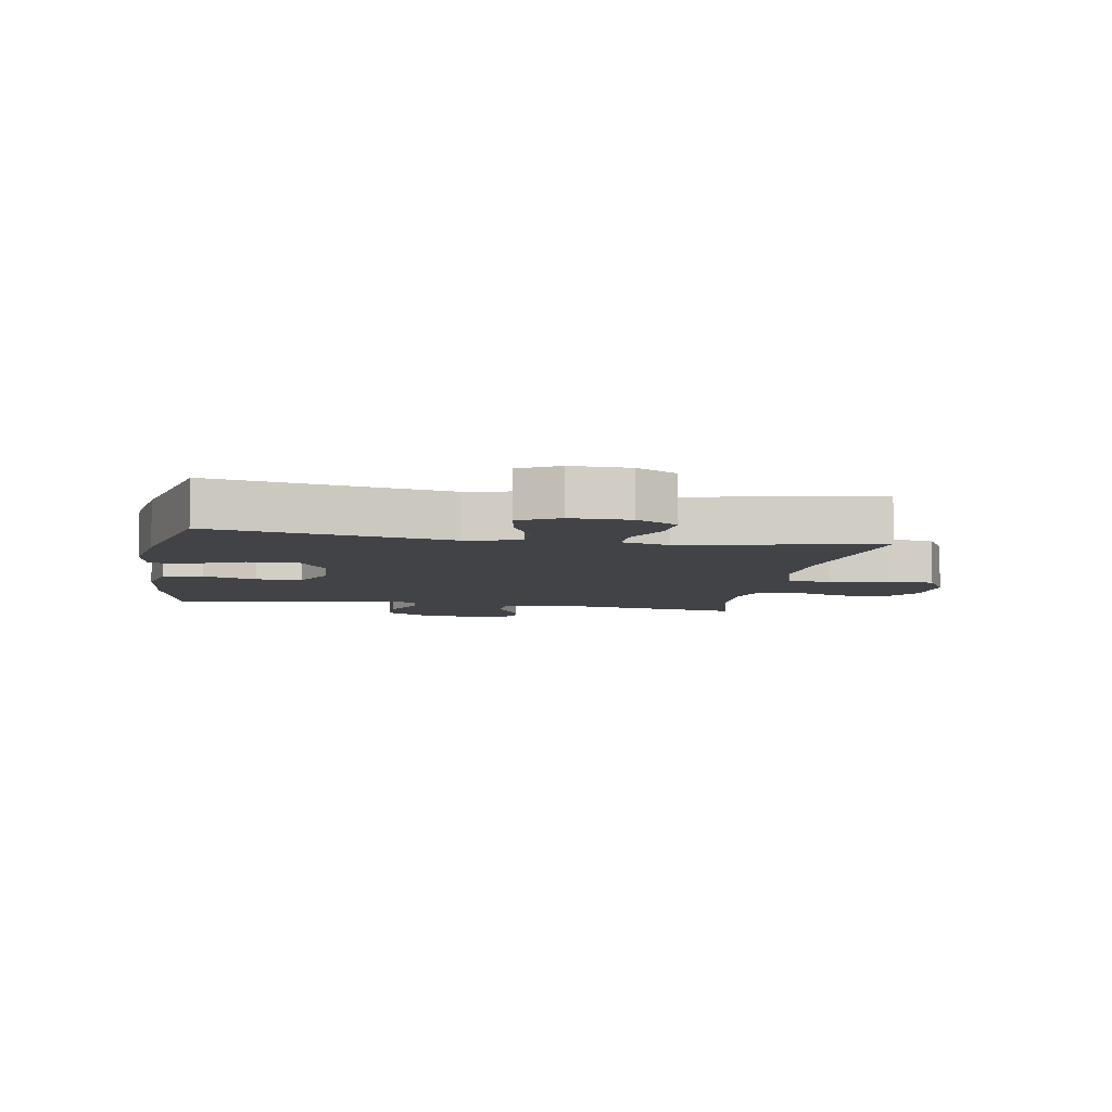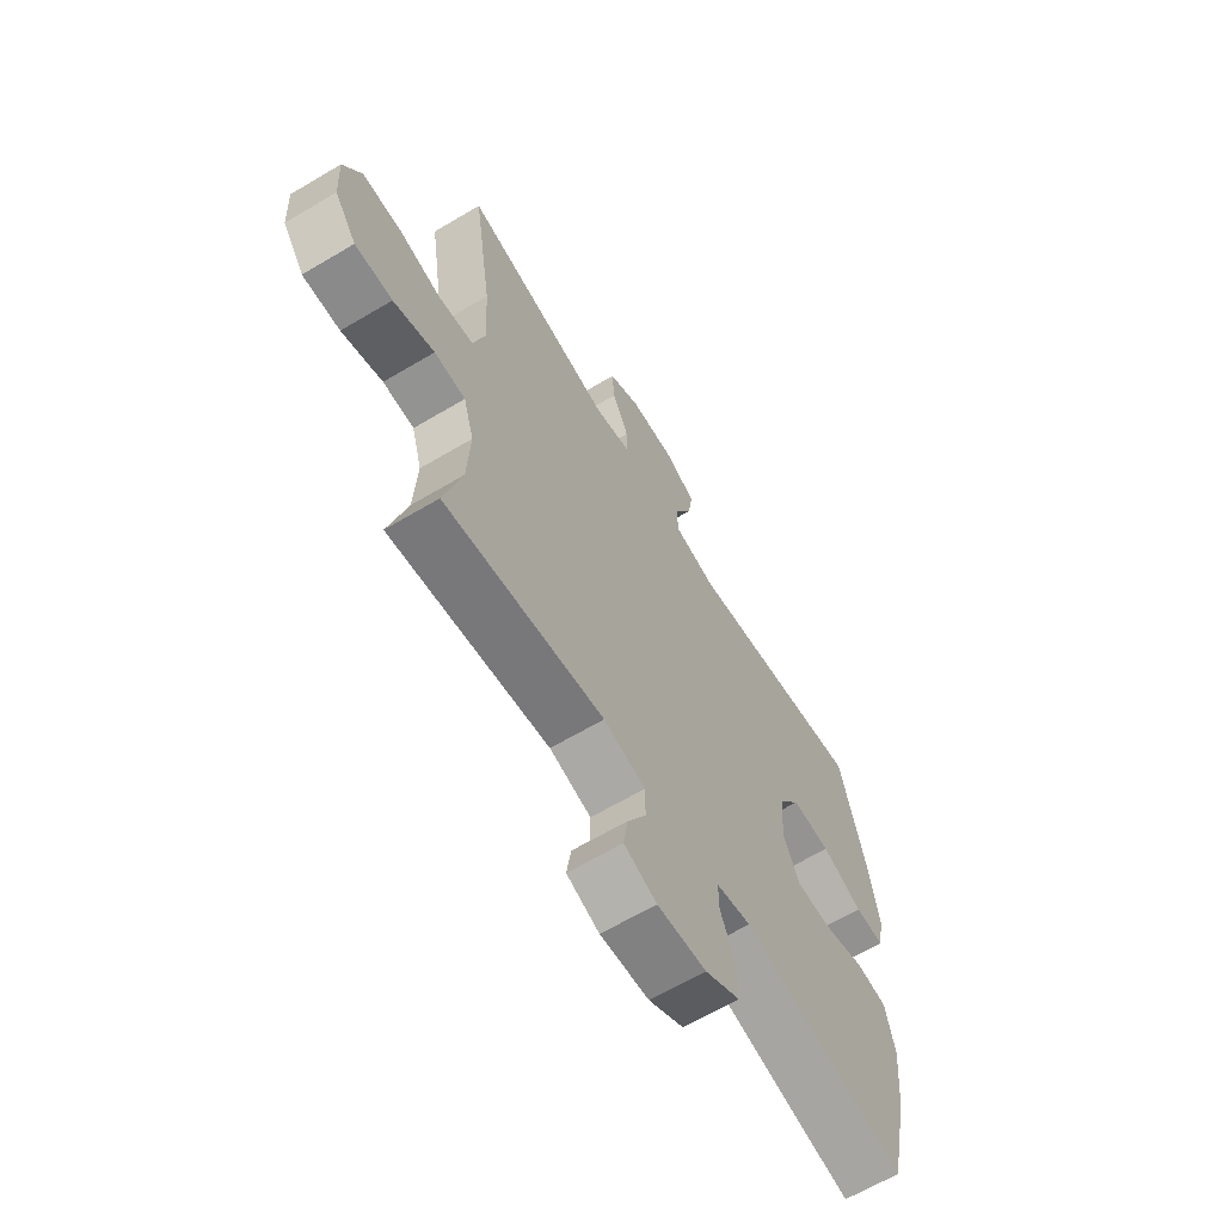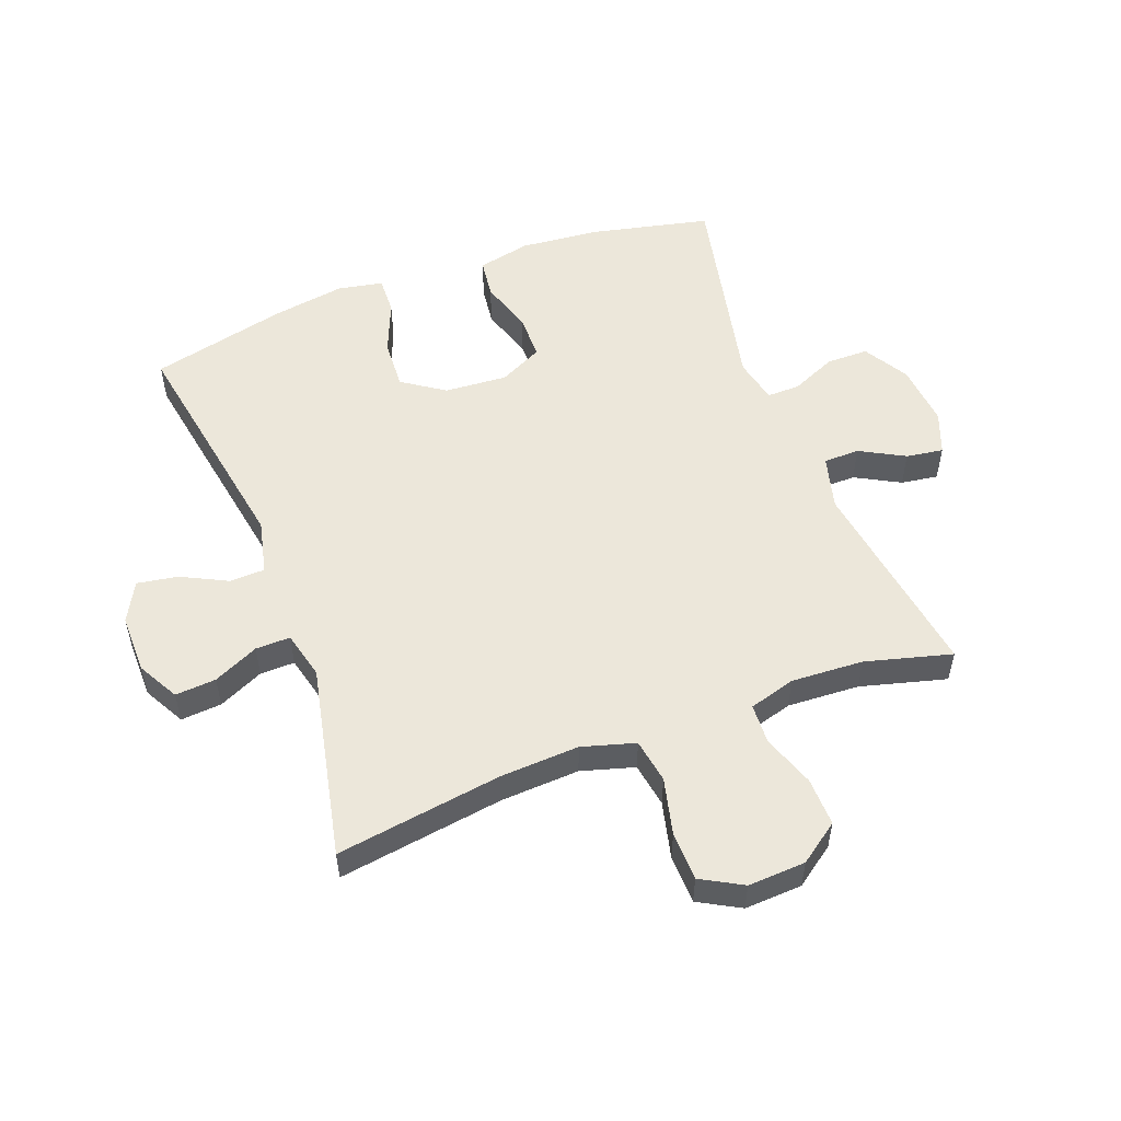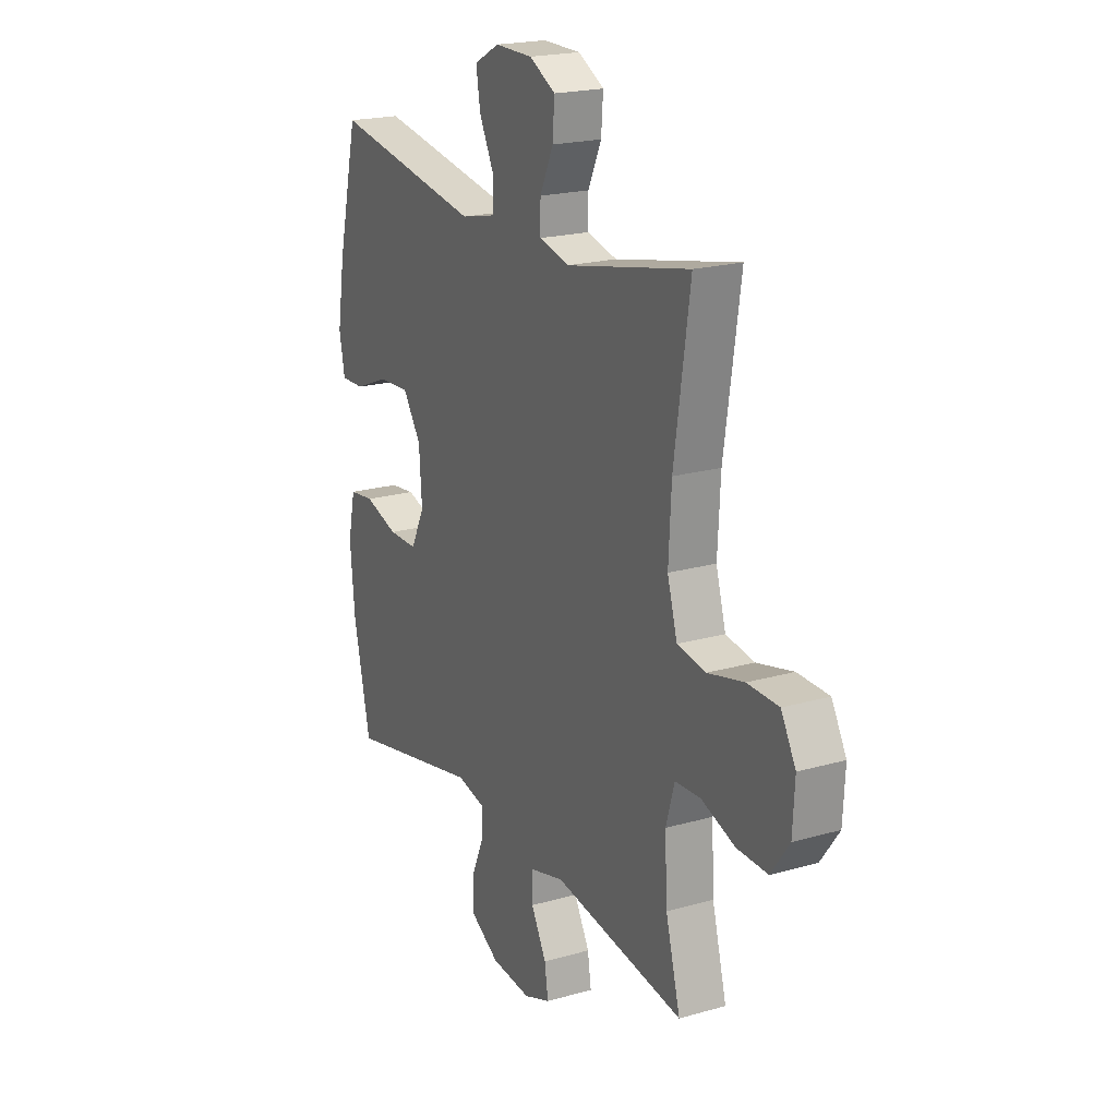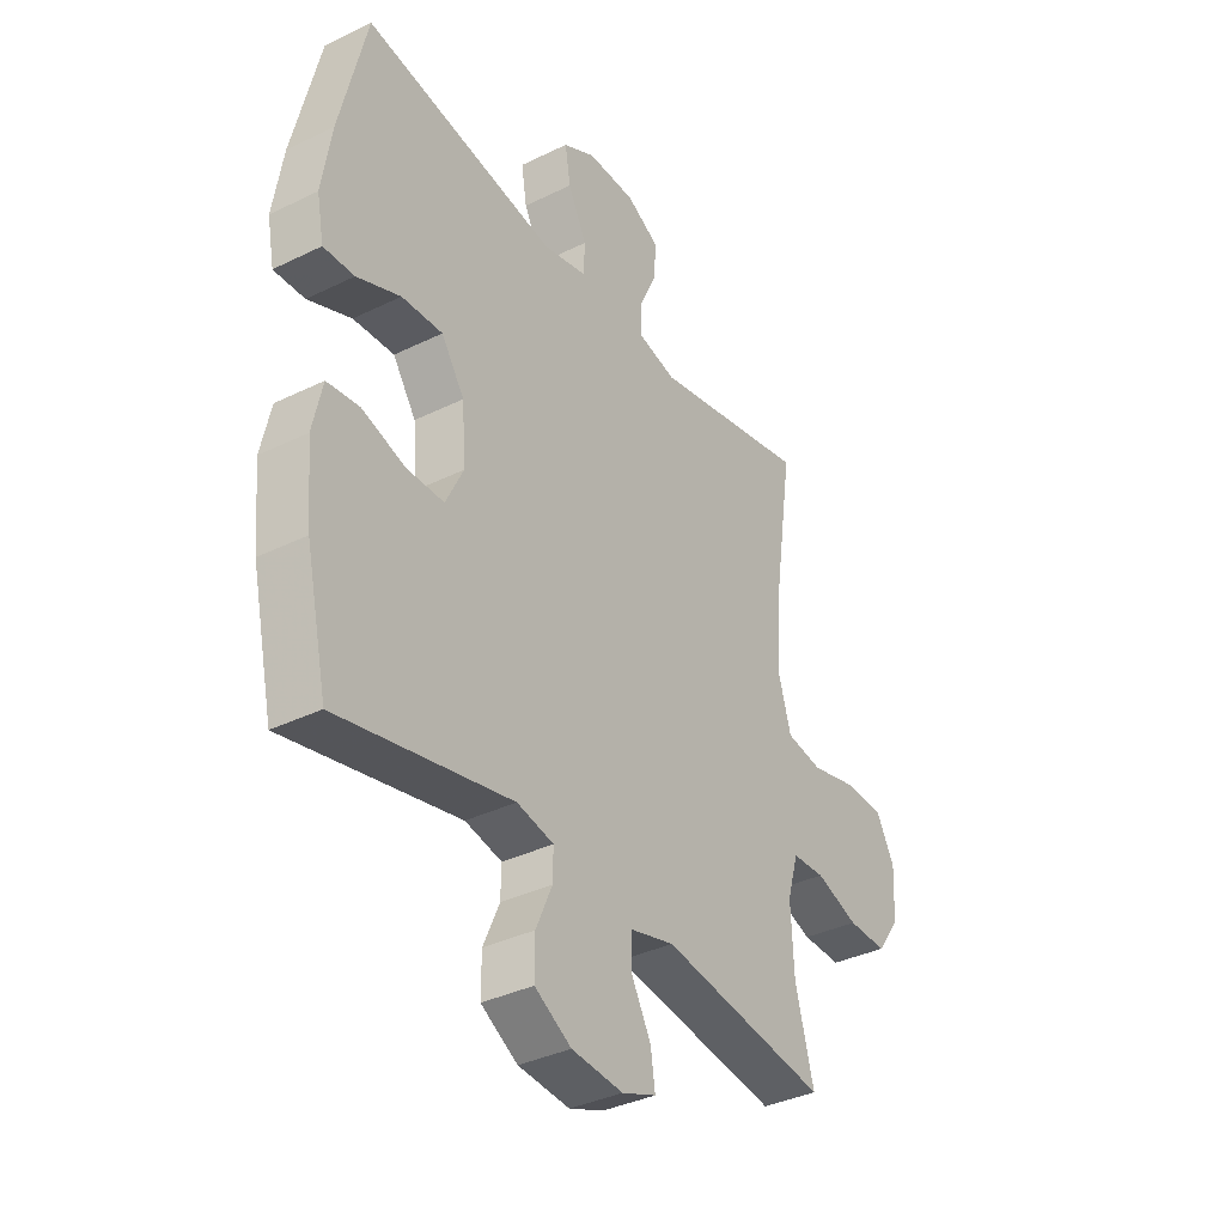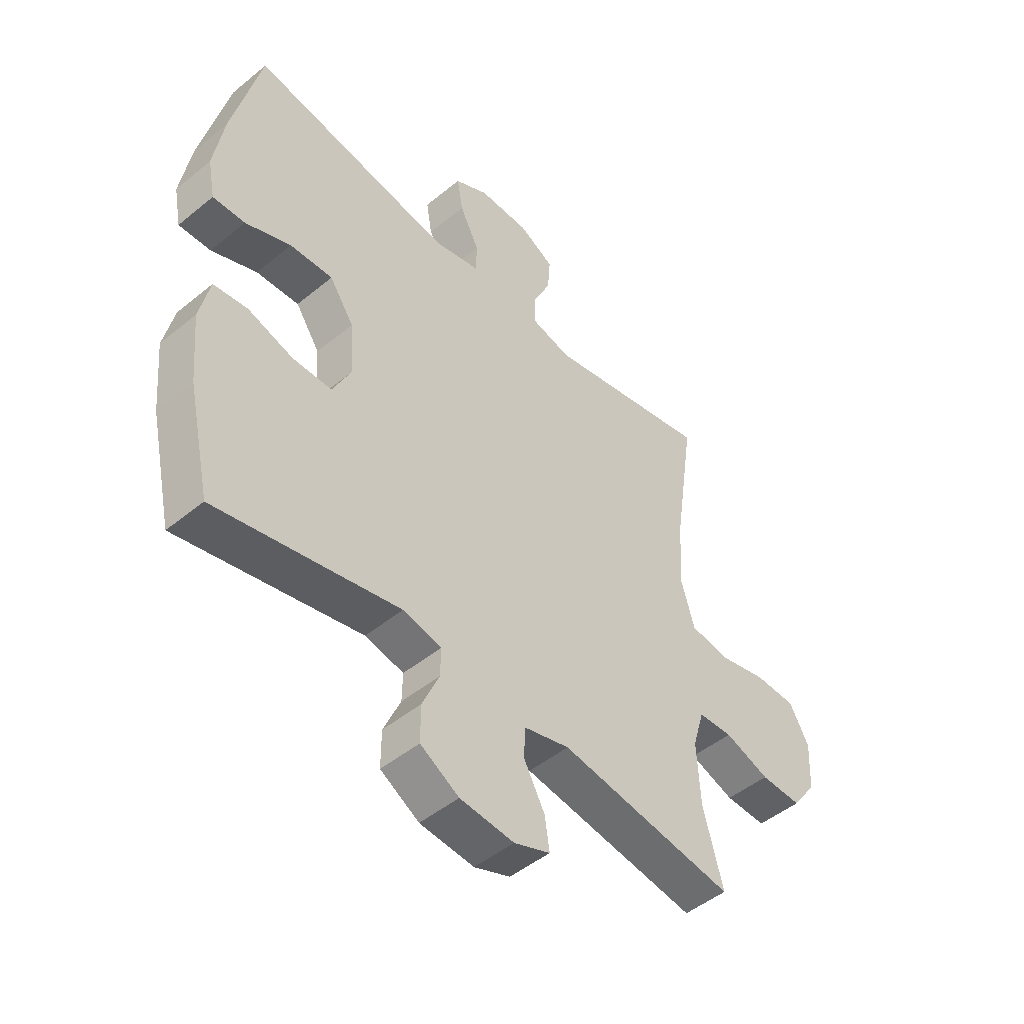
<metadata>
{"format":"obj","ext":"obj","renderer":"f3d","projection":"perspective","resolution":1024,"background":"white","views":[{"elev":-7.0,"azim":-9.7,"up":"+Y"},{"elev":-64.6,"azim":120.9,"up":"+Z"},{"elev":53.5,"azim":69.4,"up":"+Y"},{"elev":20.4,"azim":62.5,"up":"+Z"},{"elev":-36.1,"azim":-57.3,"up":"+Z"},{"elev":-48.3,"azim":-47.5,"up":"+Z"}]}
</metadata>
<code>
v 0.5 0.07 0.5
v 0.46 0.07 0.232
v 0.453 0.07 0.104
v 0.478 0.07 0.018
v 0.55 0.07 0.006
v 0.642 0.07 0.028
v 0.721 0.07 0.026
v 0.758 0.07 -0.041
v 0.753 0.07 -0.134
v 0.707 0.07 -0.198
v 0.629 0.07 -0.196
v 0.544 0.07 -0.166
v 0.479 0.07 -0.169
v 0.457 0.07 -0.244
v 0.463 0.07 -0.361
v 0.5 0.07 -0.5
v 0.167 0.07 -0.45
v 0.08 0.07 -0.473
v 0.079 0.07 -0.531
v 0.118 0.07 -0.603
v 0.127 0.07 -0.663
v 0.059 0.07 -0.689
v -0.043 0.07 -0.68
v -0.116 0.07 -0.637
v -0.116 0.07 -0.569
v -0.084 0.07 -0.496
v -0.083 0.07 -0.443
v -0.156 0.07 -0.427
v -0.5 0.07 -0.5
v -0.543 0.07 -0.307
v -0.555 0.07 -0.178
v -0.536 0.07 -0.092
v -0.472 0.07 -0.084
v -0.386 0.07 -0.111
v -0.312 0.07 -0.111
v -0.277 0.07 -0.04
v -0.284 0.07 0.061
v -0.33 0.07 0.129
v -0.411 0.07 0.125
v -0.497 0.07 0.09
v -0.558 0.07 0.088
v -0.572 0.07 0.161
v -0.553 0.07 0.279
v -0.5 0.07 0.5
v -0.119 0.07 0.434
v -0.031 0.07 0.454
v -0.029 0.07 0.511
v -0.066 0.07 0.585
v -0.077 0.07 0.651
v -0.013 0.07 0.685
v 0.083 0.07 0.684
v 0.149 0.07 0.648
v 0.144 0.07 0.582
v 0.11 0.07 0.509
v 0.109 0.07 0.453
v 0.186 0.07 0.434
v 0.5 0 0.5
v 0.46 0 0.232
v 0.453 0 0.104
v 0.478 0 0.018
v 0.55 0 0.006
v 0.642 0 0.028
v 0.721 0 0.026
v 0.758 0 -0.041
v 0.753 0 -0.134
v 0.707 0 -0.198
v 0.629 0 -0.196
v 0.544 0 -0.166
v 0.479 0 -0.169
v 0.457 0 -0.244
v 0.463 0 -0.361
v 0.5 0 -0.5
v 0.167 0 -0.45
v 0.08 0 -0.473
v 0.079 0 -0.531
v 0.118 0 -0.603
v 0.127 0 -0.663
v 0.059 0 -0.689
v -0.043 0 -0.68
v -0.116 0 -0.637
v -0.116 0 -0.569
v -0.084 0 -0.496
v -0.083 0 -0.443
v -0.156 0 -0.427
v -0.5 0 -0.5
v -0.543 0 -0.307
v -0.555 0 -0.178
v -0.536 0 -0.092
v -0.472 0 -0.084
v -0.386 0 -0.111
v -0.312 0 -0.111
v -0.277 0 -0.04
v -0.284 0 0.061
v -0.33 0 0.129
v -0.411 0 0.125
v -0.497 0 0.09
v -0.558 0 0.088
v -0.572 0 0.161
v -0.553 0 0.279
v -0.5 0 0.5
v -0.119 0 0.434
v -0.031 0 0.454
v -0.029 0 0.511
v -0.066 0 0.585
v -0.077 0 0.651
v -0.013 0 0.685
v 0.083 0 0.684
v 0.149 0 0.648
v 0.144 0 0.582
v 0.11 0 0.509
v 0.109 0 0.453
v 0.186 0 0.434
f 52 53 54
f 51 52 54
f 50 51 54
f 49 50 54
f 48 49 54
f 47 48 54
f 46 47 54 55
f 45 46 55 56
f 43 44 45
f 42 43 45
f 41 42 45
f 40 41 45
f 39 40 45
f 38 39 45 56
f 32 33 34
f 31 32 34
f 30 31 34
f 29 30 34
f 28 29 34
f 27 28 34 35
f 24 25 26
f 23 24 26
f 22 23 26
f 21 22 26
f 20 21 26
f 19 20 26
f 18 19 26 27
f 27 35 36
f 18 27 36
f 17 18 36
f 10 11 12
f 9 10 12
f 8 9 12
f 7 8 12
f 6 7 12
f 5 6 12
f 4 5 12 13
f 3 4 13 14
f 56 1 2
f 38 56 2
f 37 38 2
f 17 36 37
f 16 17 37
f 15 16 37
f 14 15 37
f 3 14 37
f 2 3 37
f 110 109 108
f 110 108 107
f 110 107 106
f 110 106 105
f 110 105 104
f 110 104 103
f 111 110 103 102
f 112 111 102 101
f 101 100 99
f 101 99 98
f 101 98 97
f 101 97 96
f 101 96 95
f 112 101 95 94
f 90 89 88
f 90 88 87
f 90 87 86
f 90 86 85
f 90 85 84
f 91 90 84 83
f 82 81 80
f 82 80 79
f 82 79 78
f 82 78 77
f 82 77 76
f 82 76 75
f 83 82 75 74
f 92 91 83
f 92 83 74
f 92 74 73
f 68 67 66
f 68 66 65
f 68 65 64
f 68 64 63
f 68 63 62
f 68 62 61
f 69 68 61 60
f 70 69 60 59
f 58 57 112
f 58 112 94
f 58 94 93
f 93 92 73
f 93 73 72
f 93 72 71
f 93 71 70
f 93 70 59
f 93 59 58
f 1 57 58 2
f 2 58 59 3
f 3 59 60 4
f 4 60 61 5
f 5 61 62 6
f 6 62 63 7
f 7 63 64 8
f 8 64 65 9
f 9 65 66 10
f 10 66 67 11
f 11 67 68 12
f 12 68 69 13
f 13 69 70 14
f 14 70 71 15
f 15 71 72 16
f 16 72 73 17
f 17 73 74 18
f 18 74 75 19
f 19 75 76 20
f 20 76 77 21
f 21 77 78 22
f 22 78 79 23
f 23 79 80 24
f 24 80 81 25
f 25 81 82 26
f 26 82 83 27
f 27 83 84 28
f 28 84 85 29
f 29 85 86 30
f 30 86 87 31
f 31 87 88 32
f 32 88 89 33
f 33 89 90 34
f 34 90 91 35
f 35 91 92 36
f 36 92 93 37
f 37 93 94 38
f 38 94 95 39
f 39 95 96 40
f 40 96 97 41
f 41 97 98 42
f 42 98 99 43
f 43 99 100 44
f 44 100 101 45
f 45 101 102 46
f 46 102 103 47
f 47 103 104 48
f 48 104 105 49
f 49 105 106 50
f 50 106 107 51
f 51 107 108 52
f 52 108 109 53
f 53 109 110 54
f 54 110 111 55
f 55 111 112 56
f 56 112 57 1

</code>
